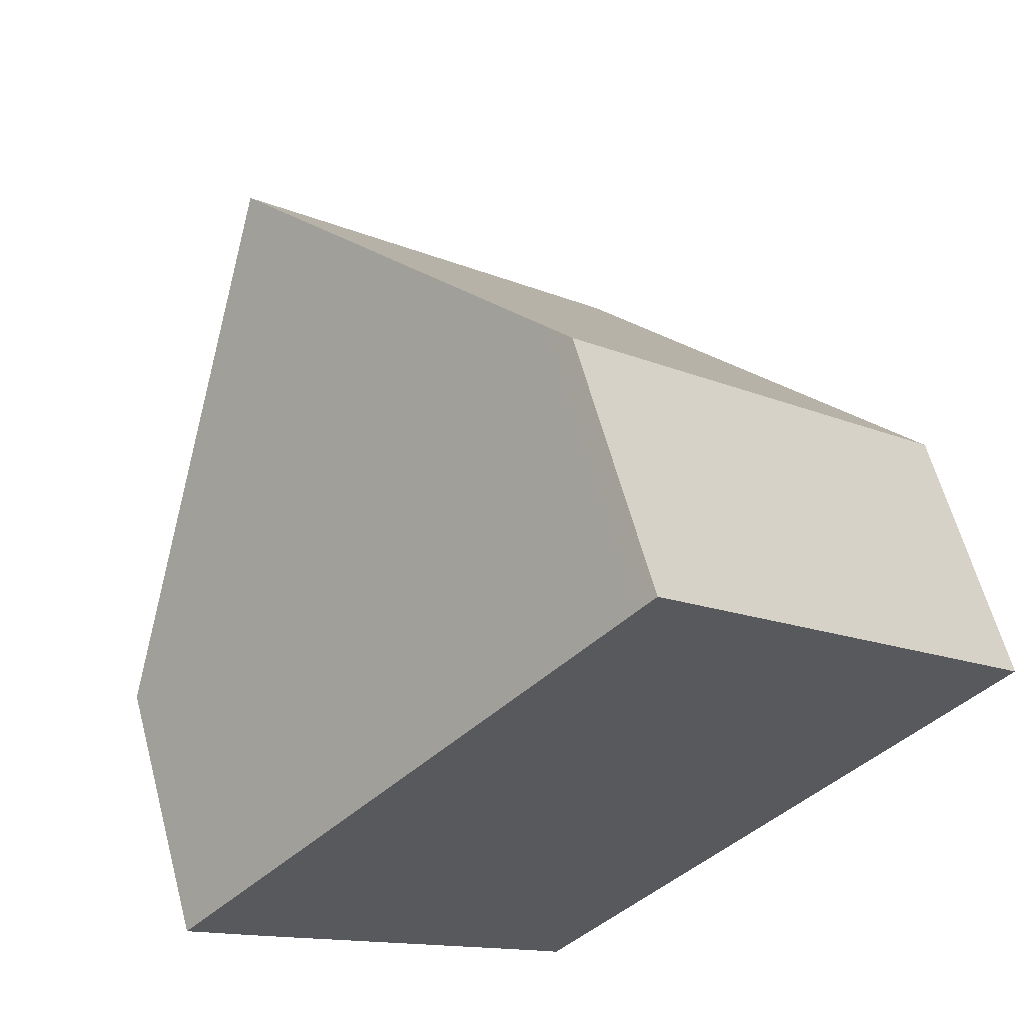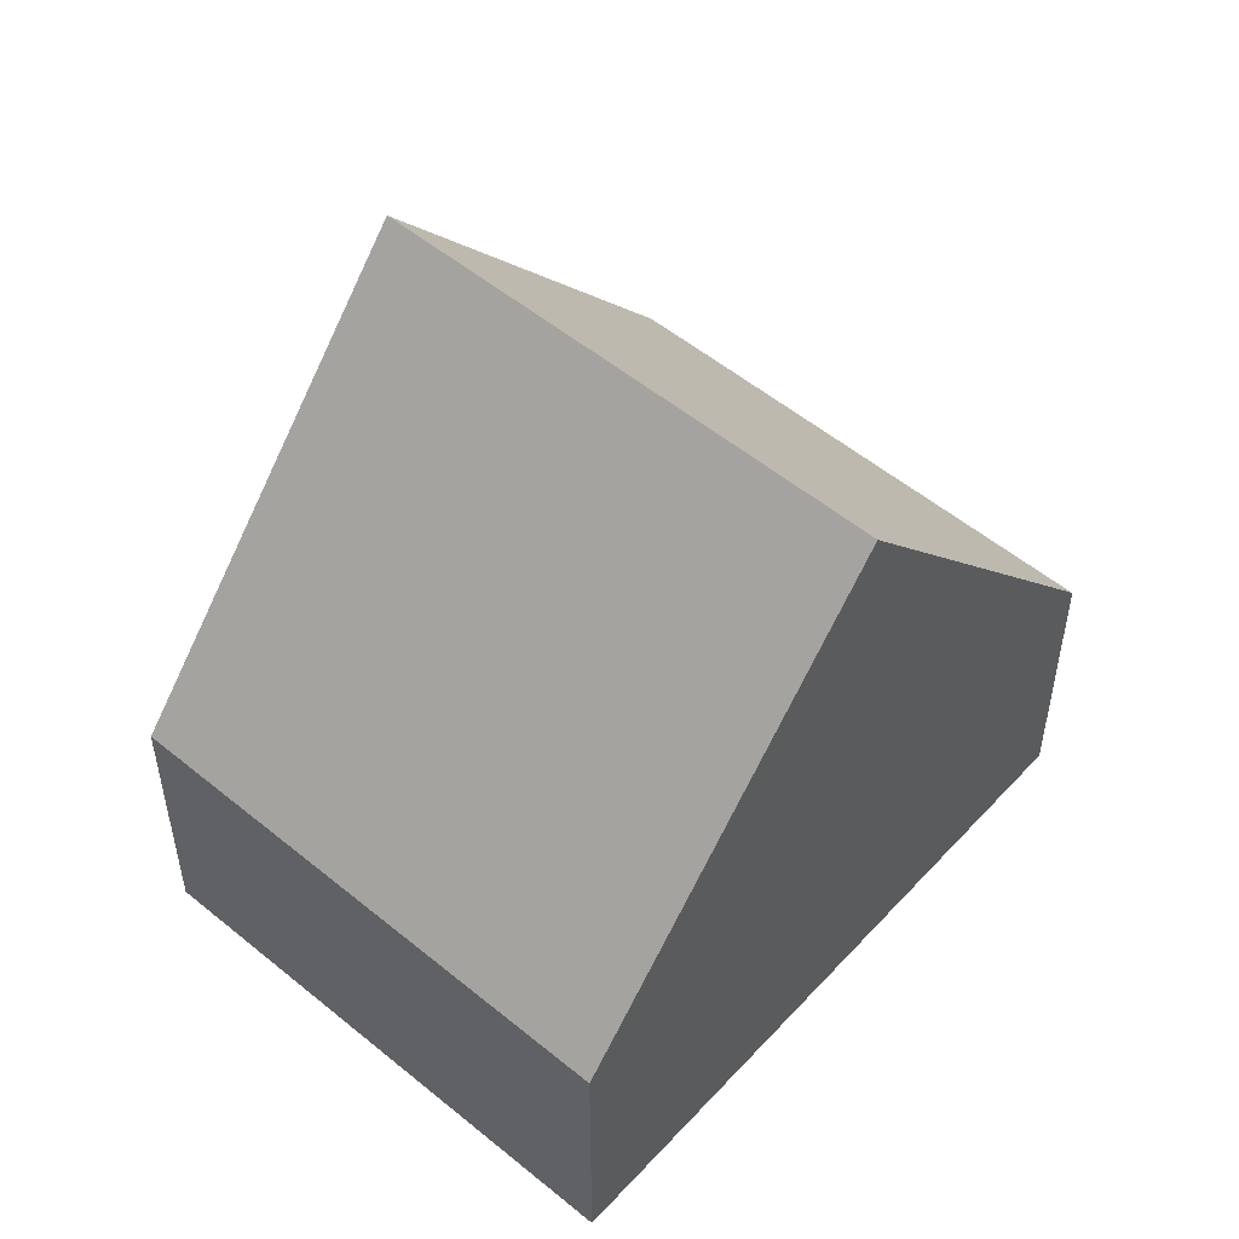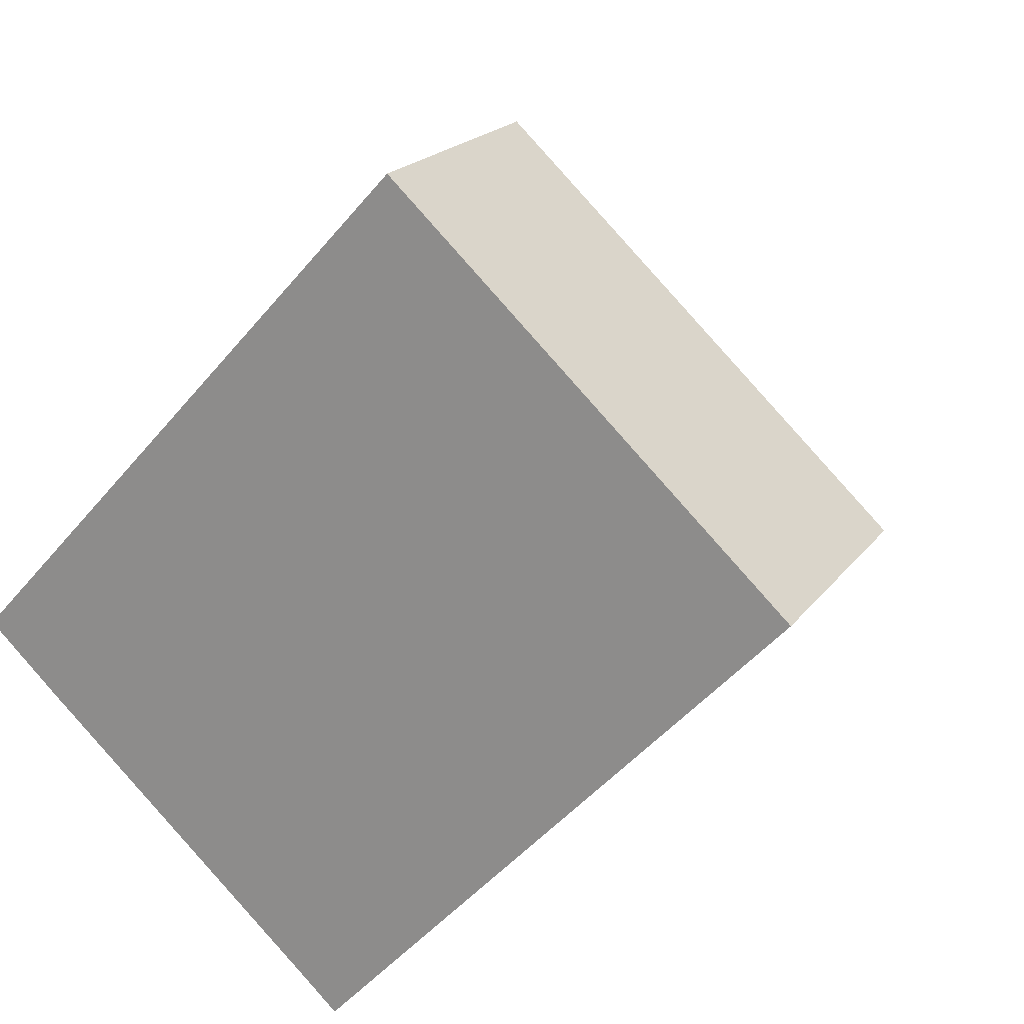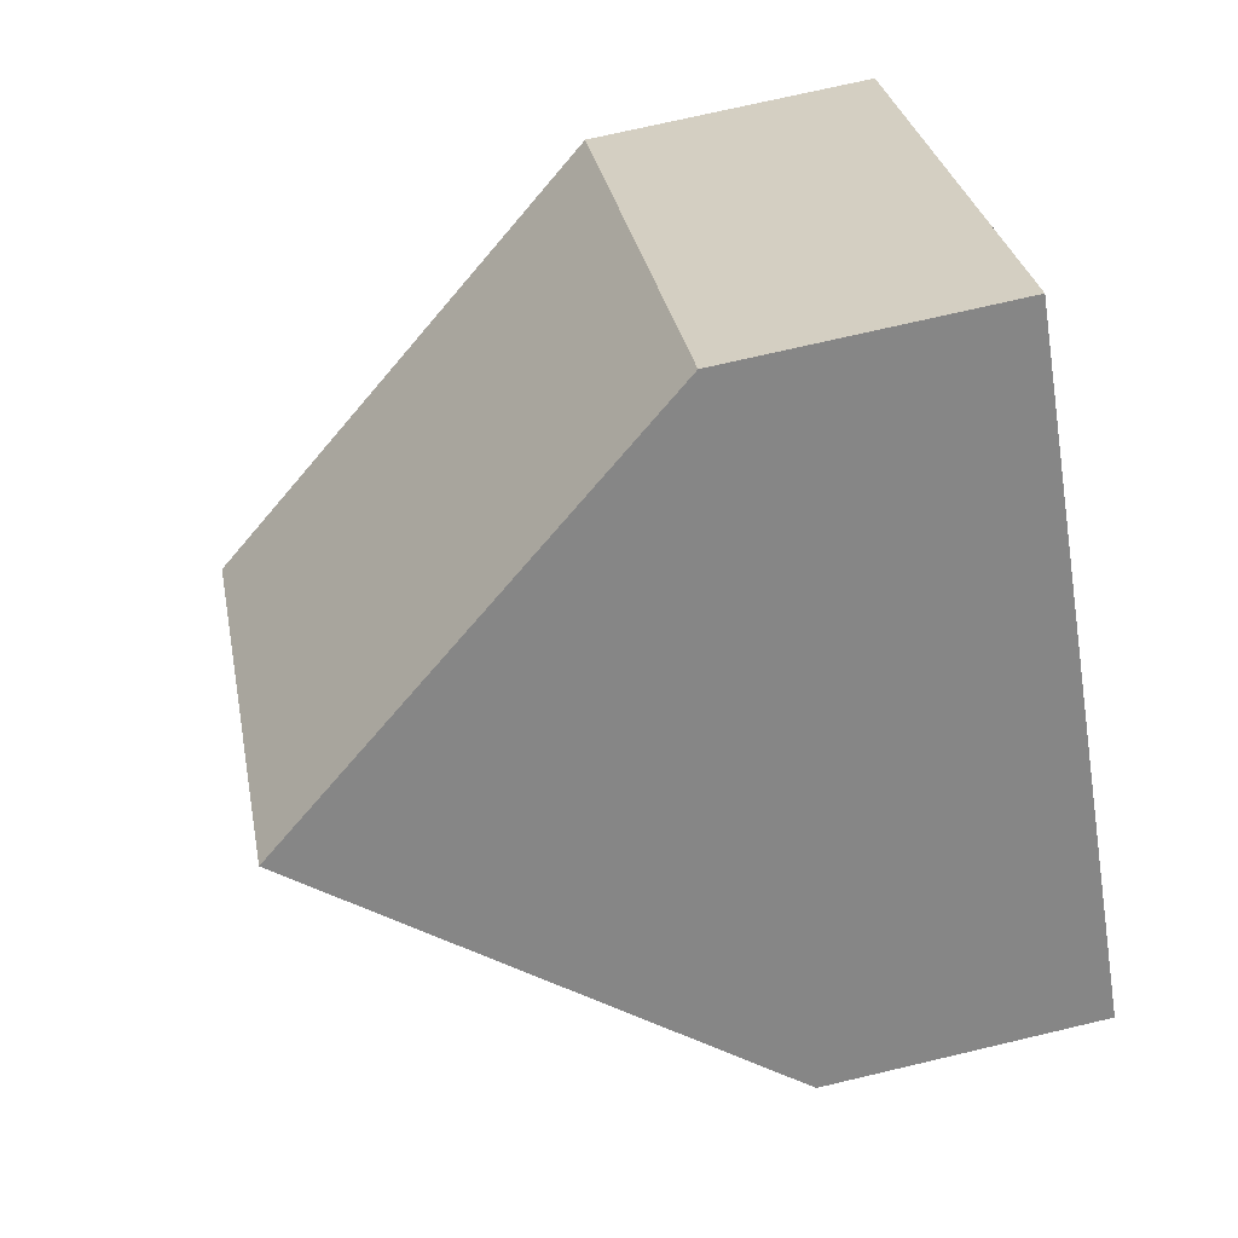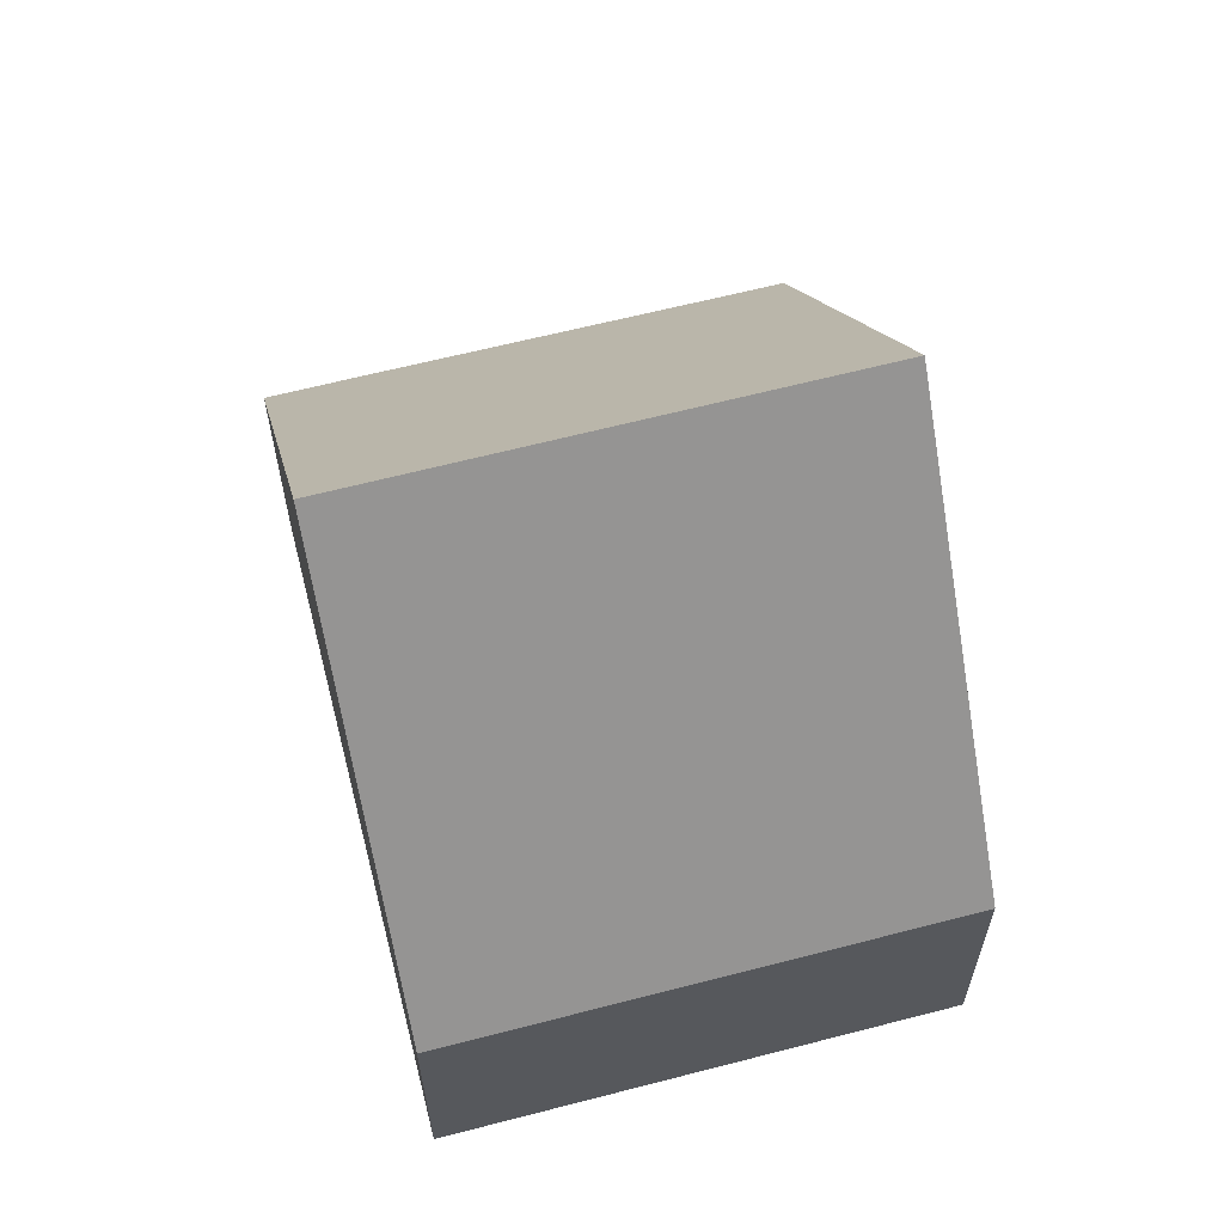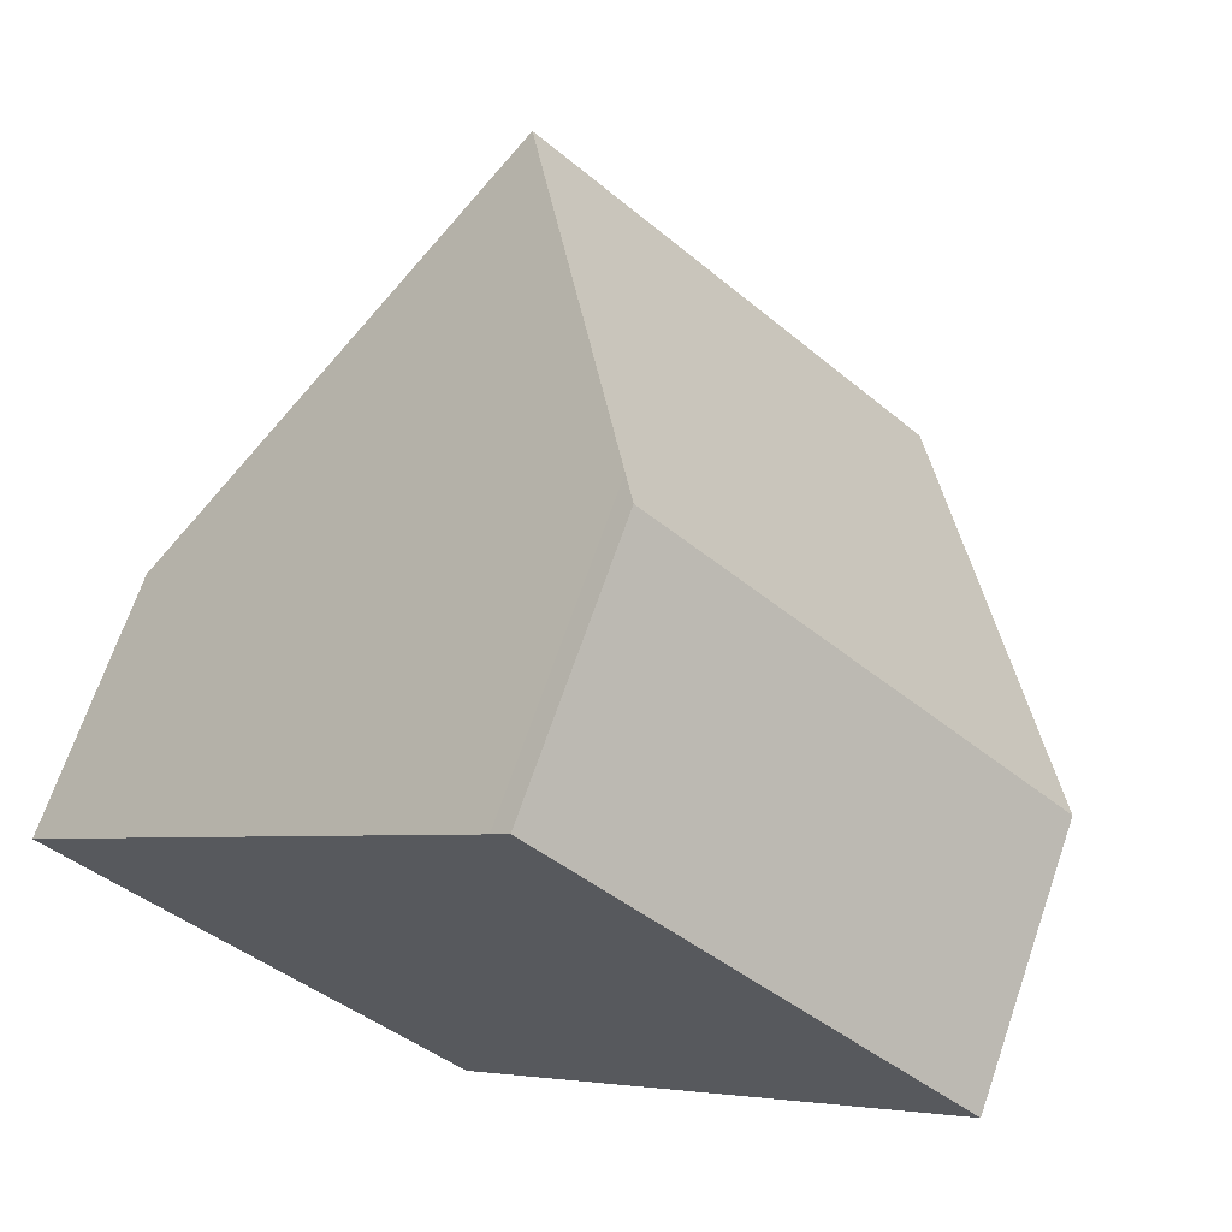
<metadata>
{"format":"obj","ext":"obj","renderer":"f3d","projection":"perspective","resolution":1024,"background":"white","views":[{"elev":61.3,"azim":-14.9,"up":"+Z"},{"elev":53.4,"azim":84.3,"up":"+Y"},{"elev":19.5,"azim":25.2,"up":"+Z"},{"elev":71.5,"azim":-103.3,"up":"+Z"},{"elev":63.9,"azim":28.3,"up":"+Y"},{"elev":68.8,"azim":19.0,"up":"+Z"}]}
</metadata>
<code>
v  8.277 9.04 -1.43
v  6.198 3.591 6.748
v  11.39 3.591 1.908
v  5.977 3.982 6.506
v  3.112 9.04 3.387
v  5.19 3.633 -4.741
v  4.749 3.633 -4.33
v  0.968 3.548 -0.902
v  0 3.548 2.173e-16
v  5.19 2.903e-16 -4.741
v  4.749 2.651e-16 -4.33
v  0.968 5.523e-17 -0.902
v  0 0 0
v  3.112 -2.074e-16 3.387
v  5.977 -3.984e-16 6.506
v  6.198 -4.132e-16 6.748
v  11.39 -1.168e-16 1.908
v  8.277 8.756e-17 -1.43
g defaultobject
f 1 2 3
f 2 1 4
f 4 1 5
f 6 5 1
f 5 6 7
f 5 7 8
f 5 8 9
f 10 7 6
f 7 10 8
f 8 10 11
f 8 11 12
f 8 12 9
f 9 12 13
f 13 5 9
f 5 13 14
f 5 14 4
f 4 14 15
f 4 15 2
f 2 15 16
f 16 3 2
f 3 16 17
f 3 6 1
f 6 3 10
f 10 3 18
f 18 3 17
f 15 17 16
f 17 15 14
f 17 14 18
f 18 14 13
f 18 13 11
f 18 11 10
f 11 13 12

</code>
